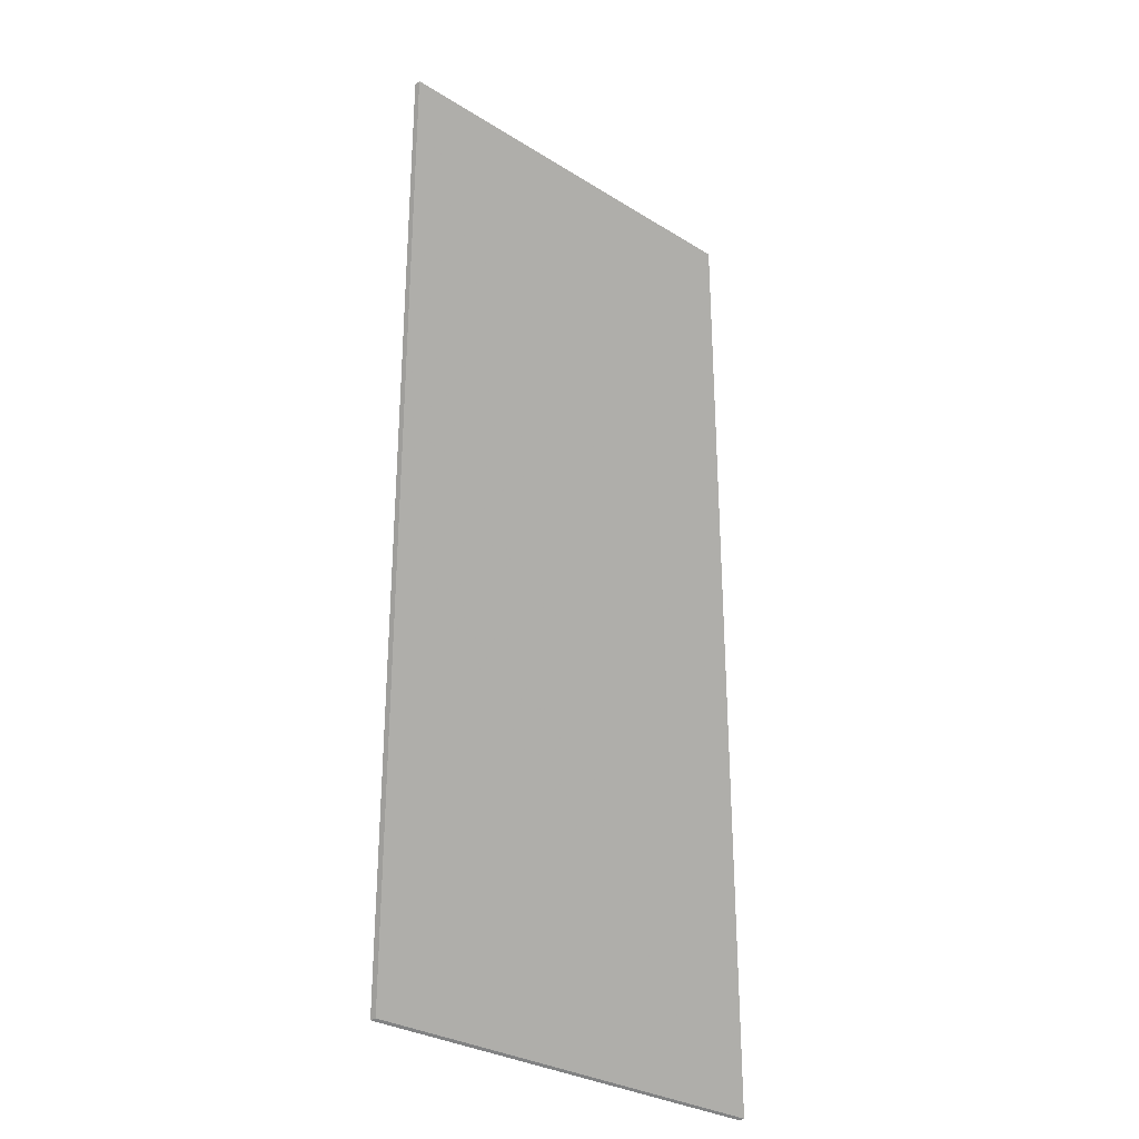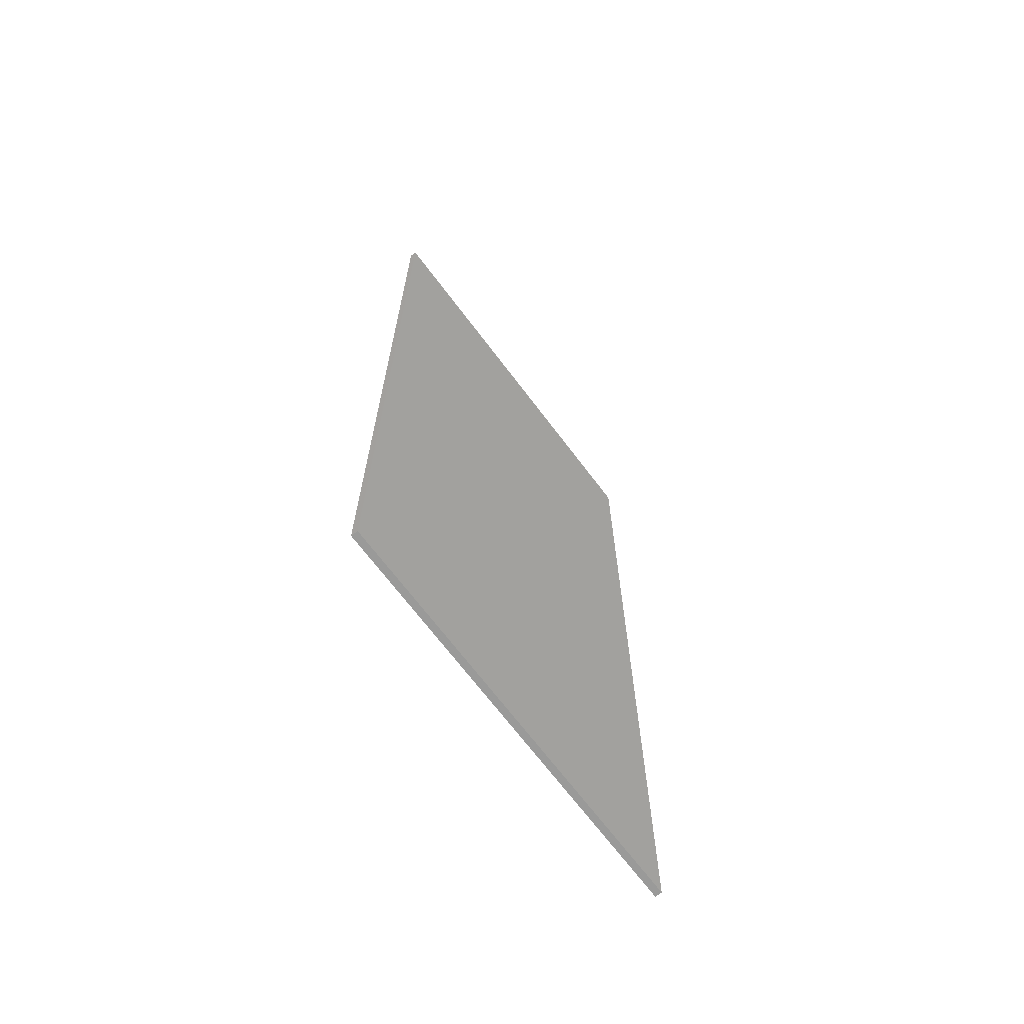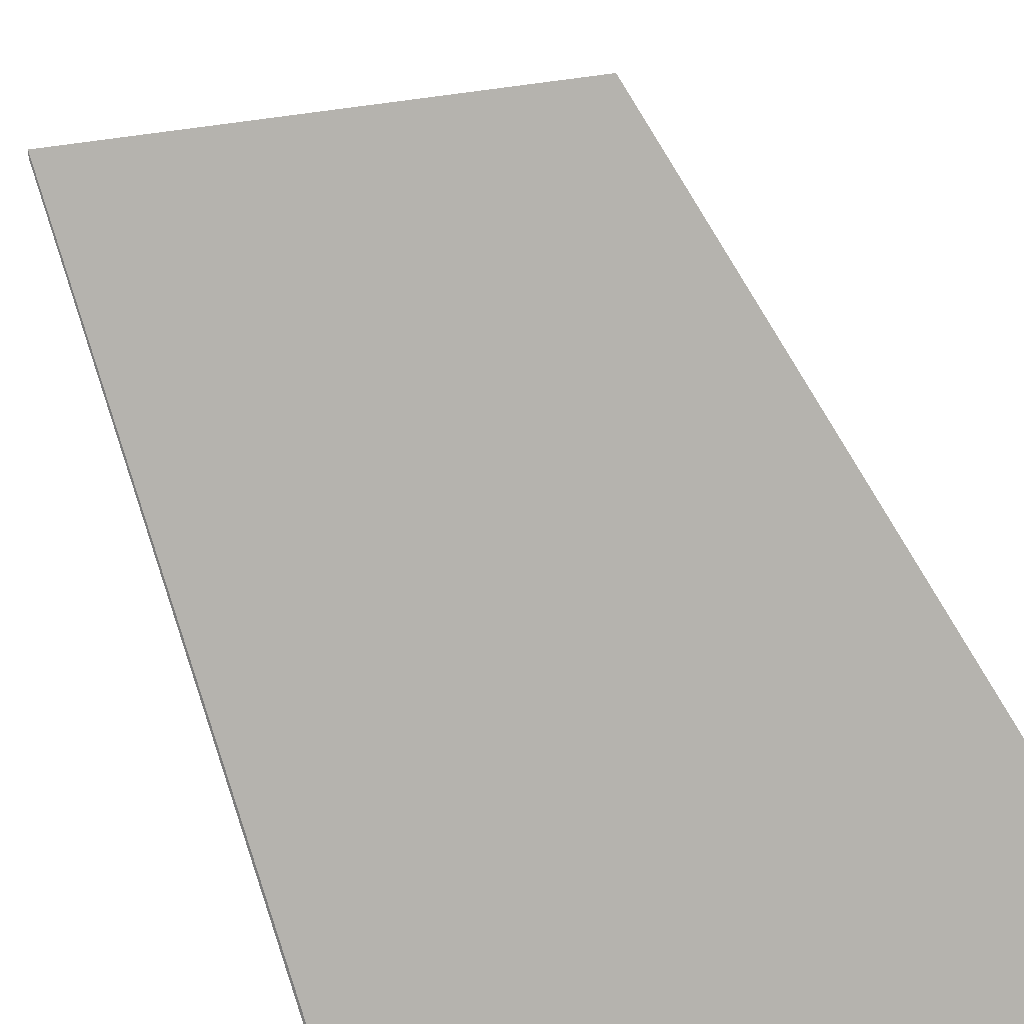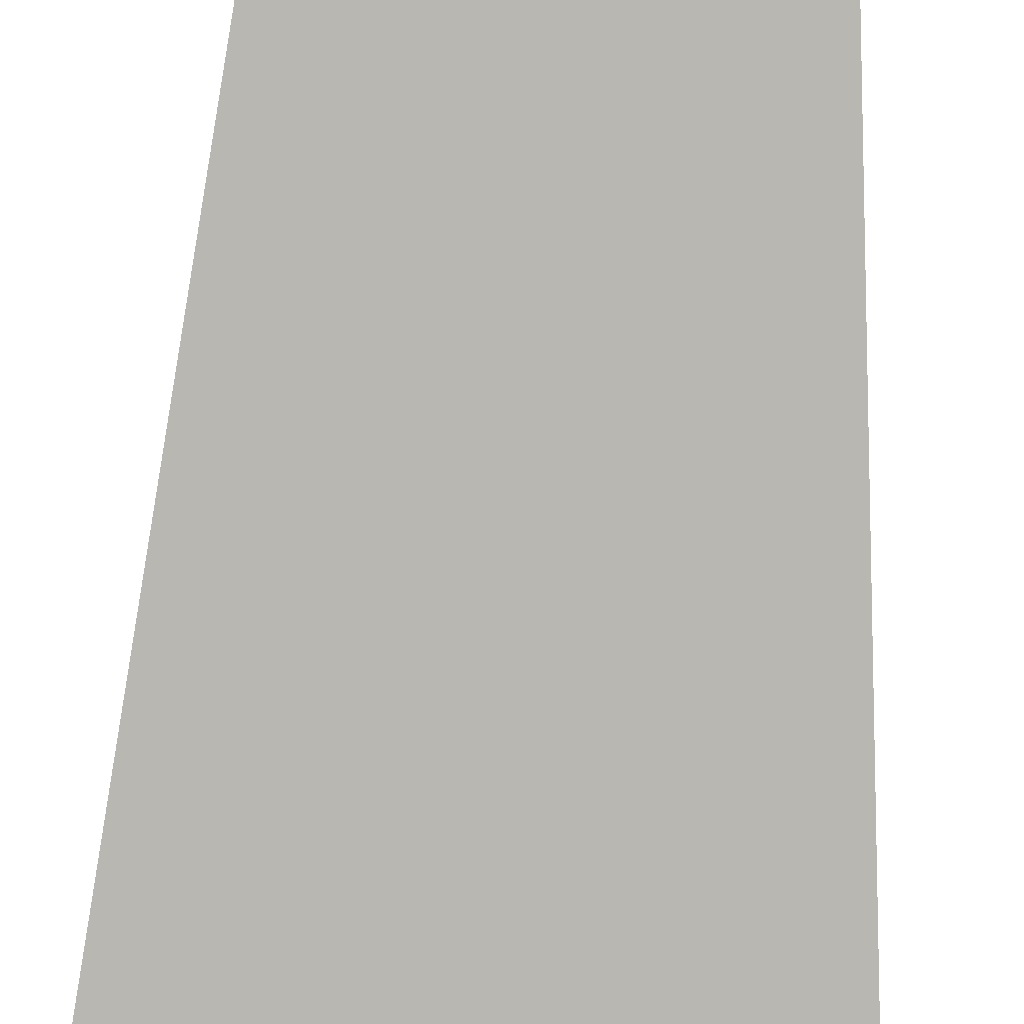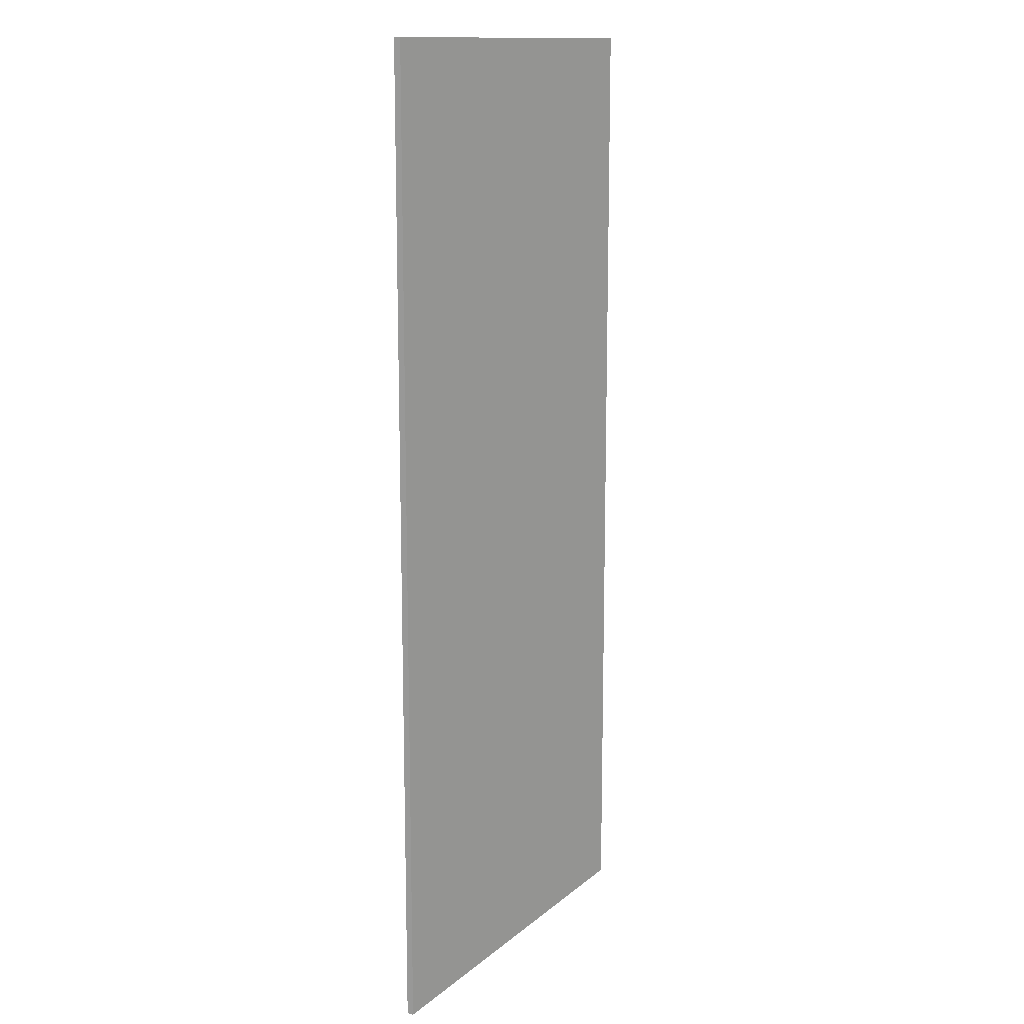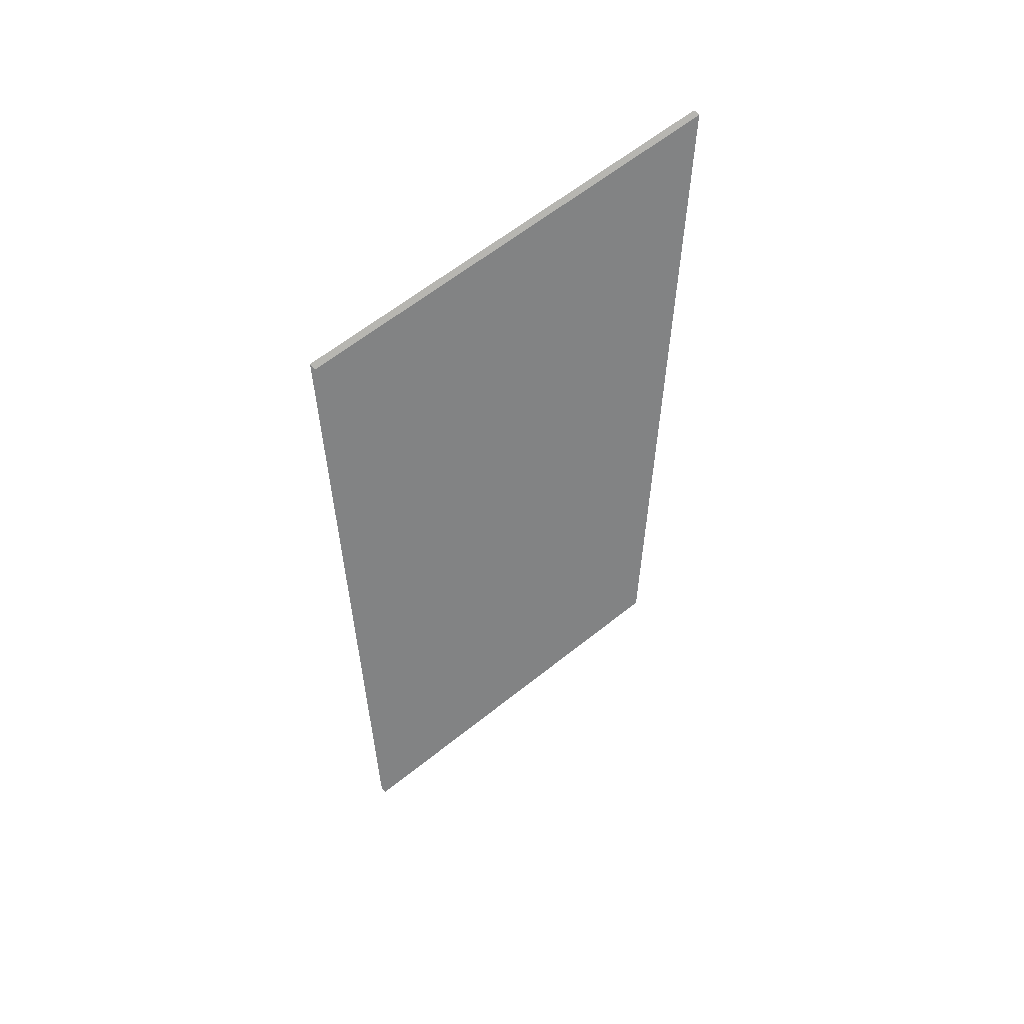
<metadata>
{"format":"obj","ext":"obj","renderer":"f3d","projection":"perspective","resolution":1024,"background":"white","views":[{"elev":-30.2,"azim":137.9,"up":"+Z"},{"elev":-69.4,"azim":-52.9,"up":"+Z"},{"elev":35.5,"azim":164.9,"up":"+Y"},{"elev":48.8,"azim":-177.0,"up":"+Y"},{"elev":13.7,"azim":120.3,"up":"+Z"},{"elev":61.6,"azim":-39.2,"up":"+Z"}]}
</metadata>
<code>
o Object.1
v -56.04 -0.9 131 160 160 160
v -56.04 -0.9 -130.8 160 160 160
v 55.13 -0.9 -130.8 160 160 160
v 55.13 -0.9 131 160 160 160
v -56.04 0.9 -130.8 160 160 160
v 55.13 0.9 -130.8 160 160 160
v 55.13 0.9 131 160 160 160
v -56.04 0.9 131 160 160 160
v 55.13 -0.9 131 160 160 160
v -56.04 -0.9 -130.8 160 160 160
v -56.04 -0.9 -130.8 160 160 160
v -56.04 -0.9 -130.8 160 160 160
v 55.13 0.9 -130.8 160 160 160
v 55.13 -0.9 -130.8 160 160 160
v 55.13 0.9 -130.8 160 160 160
v 55.13 -0.9 -130.8 160 160 160
v 55.13 -0.9 -130.8 160 160 160
v 55.13 0.9 131 160 160 160
v 55.13 -0.9 131 160 160 160
v 55.13 0.9 131 160 160 160
v 55.13 -0.9 131 160 160 160
v 55.13 -0.9 131 160 160 160
v -56.04 0.9 131 160 160 160
v -56.04 -0.9 131 160 160 160
v -56.04 0.9 131 160 160 160
v -56.04 0.9 -130.8 160 160 160
v -56.04 -0.9 131 160 160 160
v -56.04 -0.9 131 160 160 160
v -56.04 0.9 -130.8 160 160 160
v -56.04 -0.9 -130.8 160 160 160
v -56.04 0.9 -130.8 160 160 160
v -56.04 0.9 131 160 160 160
v 55.13 0.9 -130.8 160 160 160
v 55.13 0.9 -130.8 160 160 160
v -56.04 0.9 131 160 160 160
v 55.13 0.9 131 160 160 160
f 1 2 4
f 9 10 3
f 5 6 11
f 12 13 14
f 15 7 16
f 17 18 19
f 20 8 21
f 22 23 24
f 25 26 27
f 28 29 30
f 31 32 33
f 34 35 36

</code>
